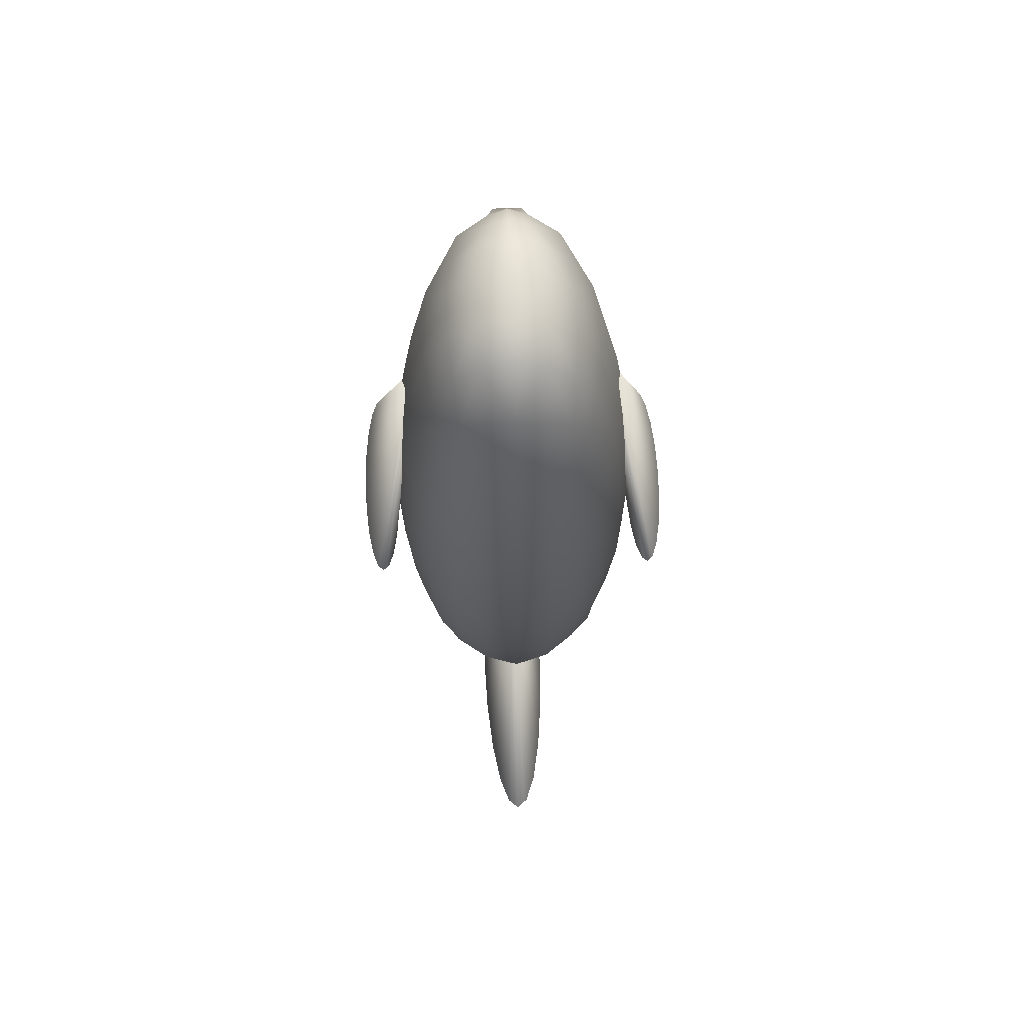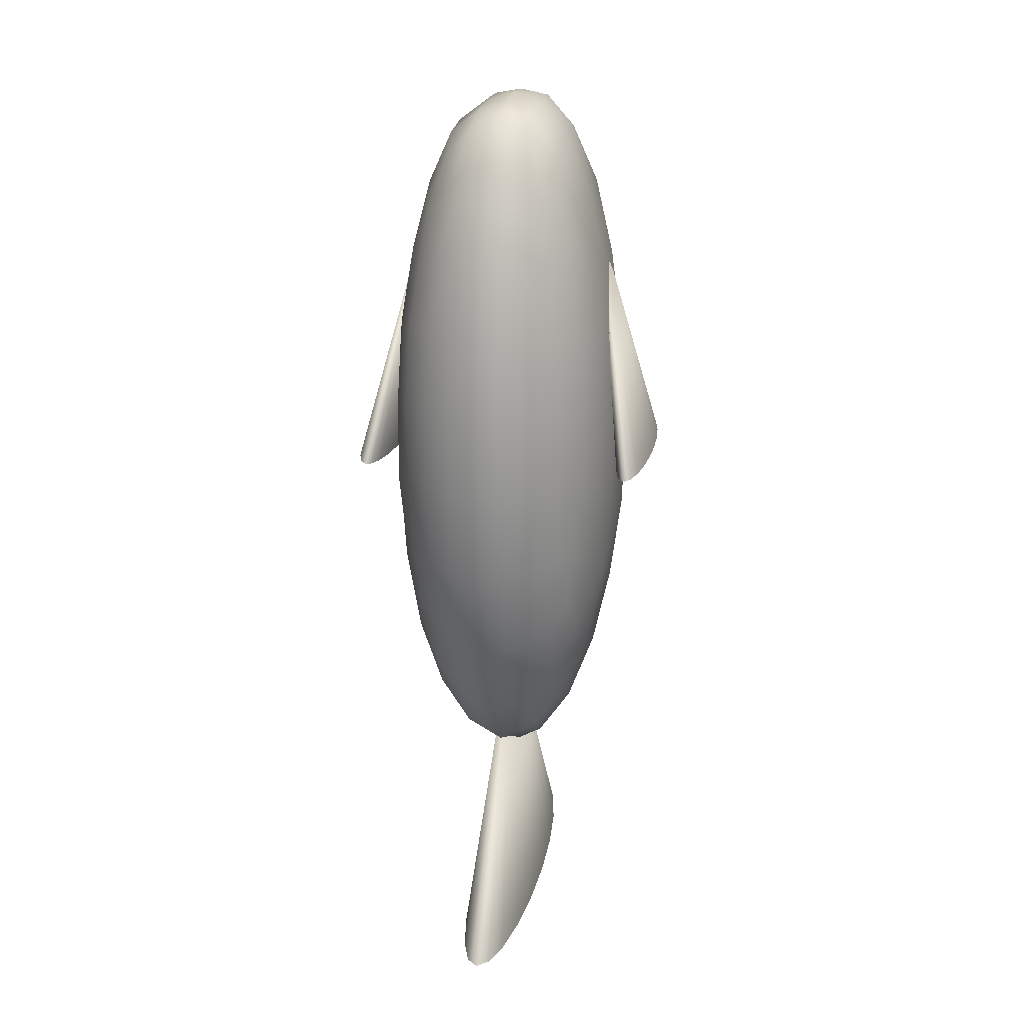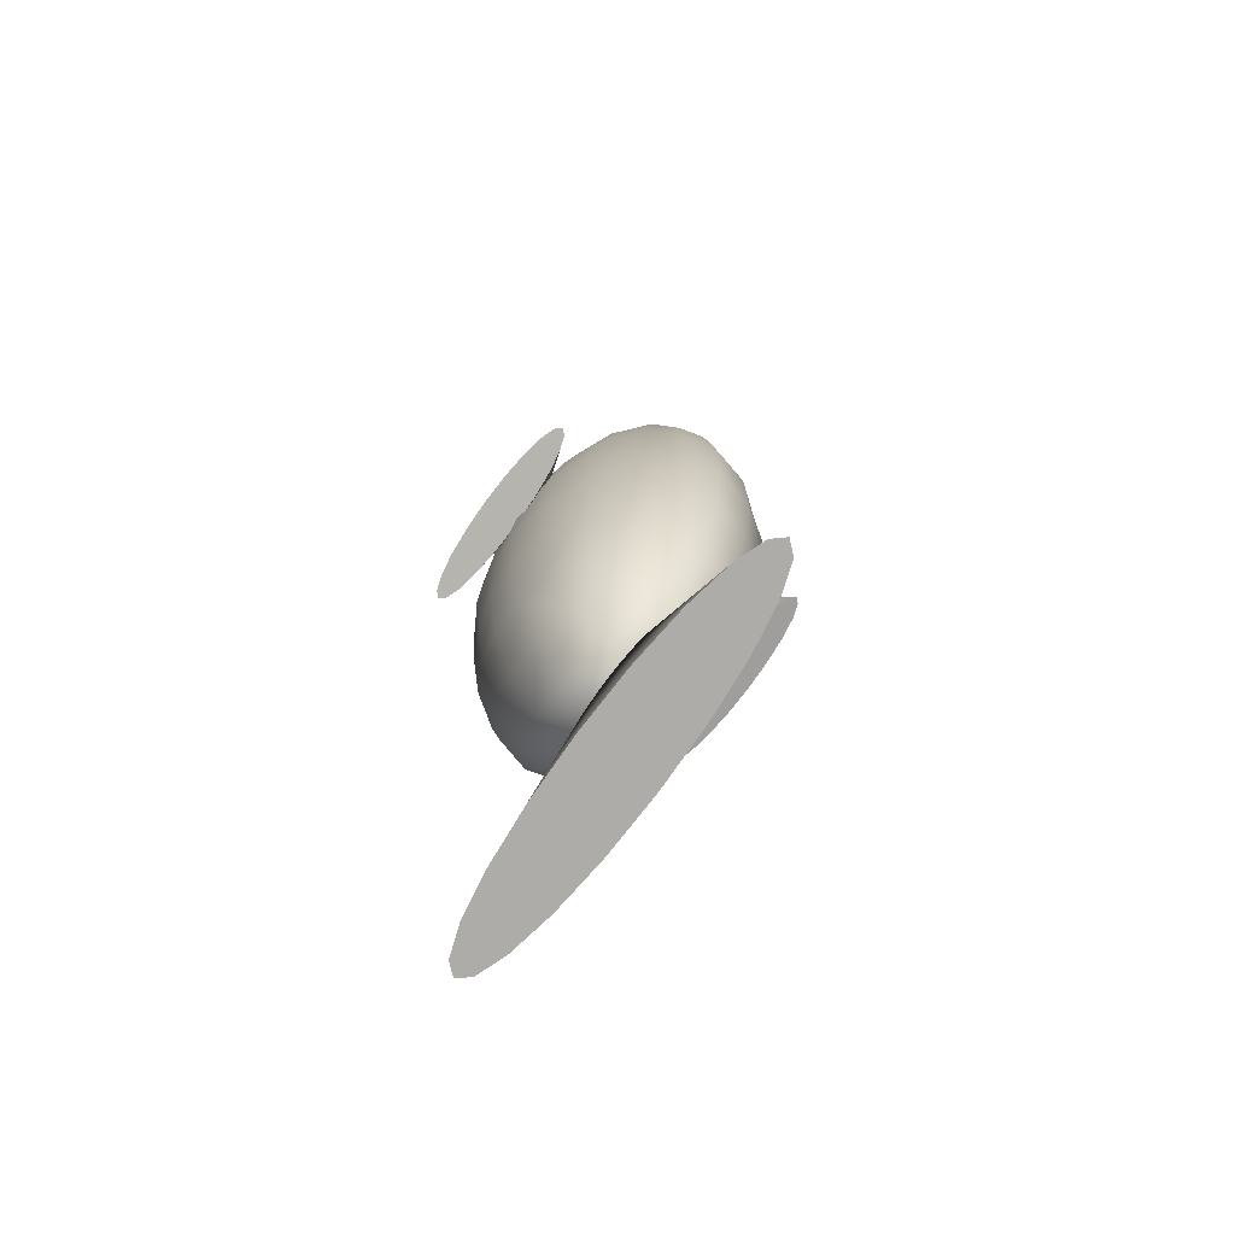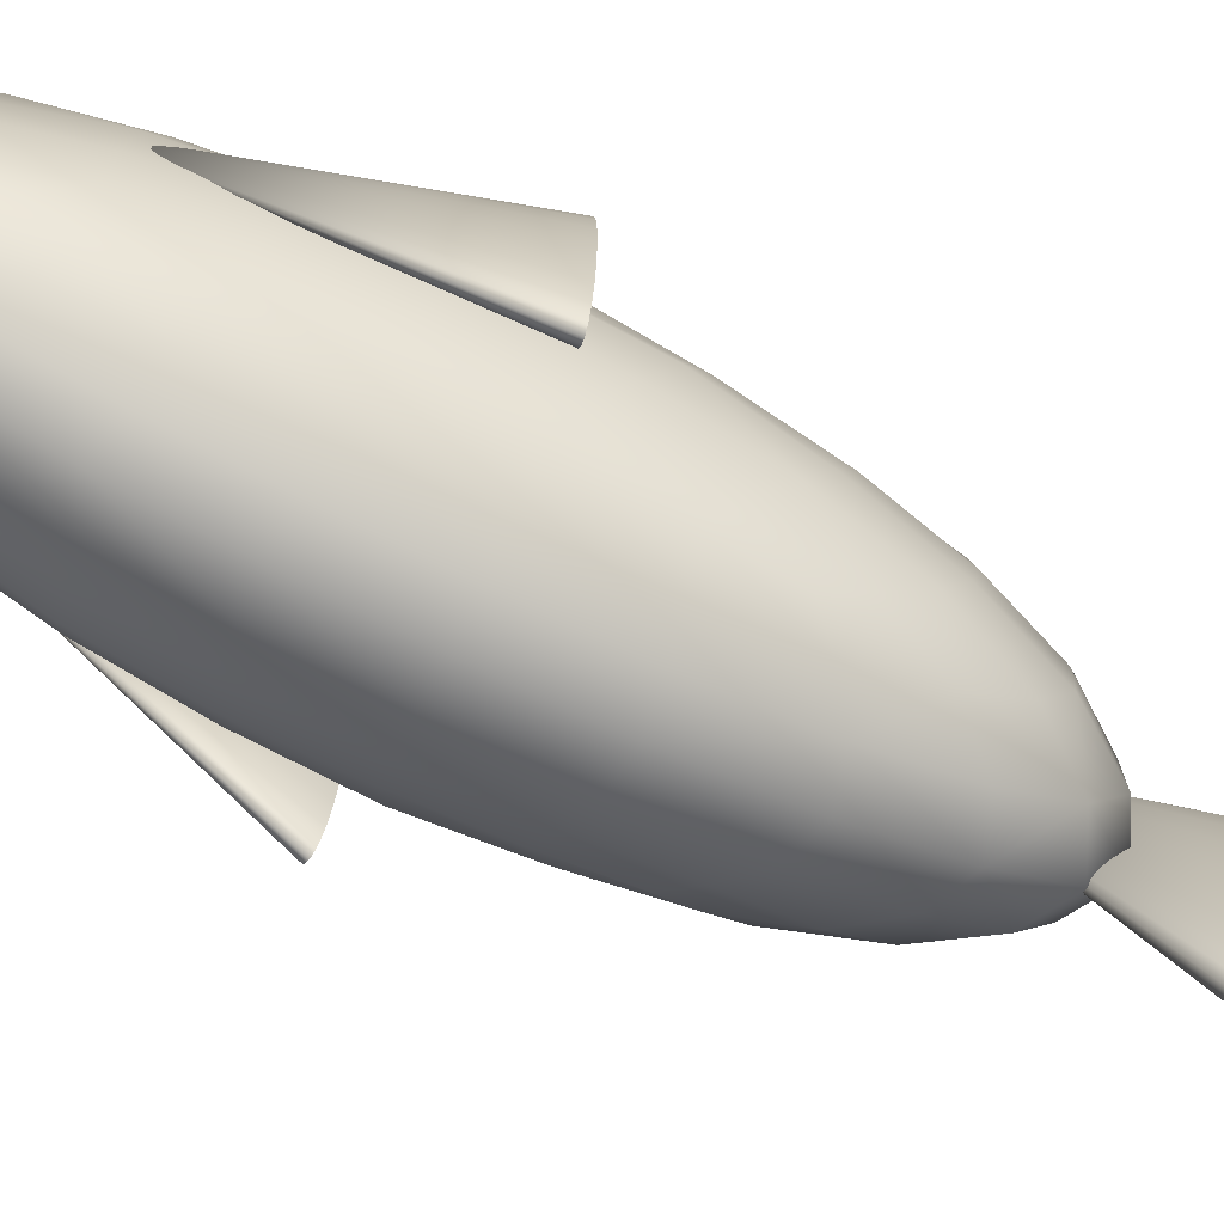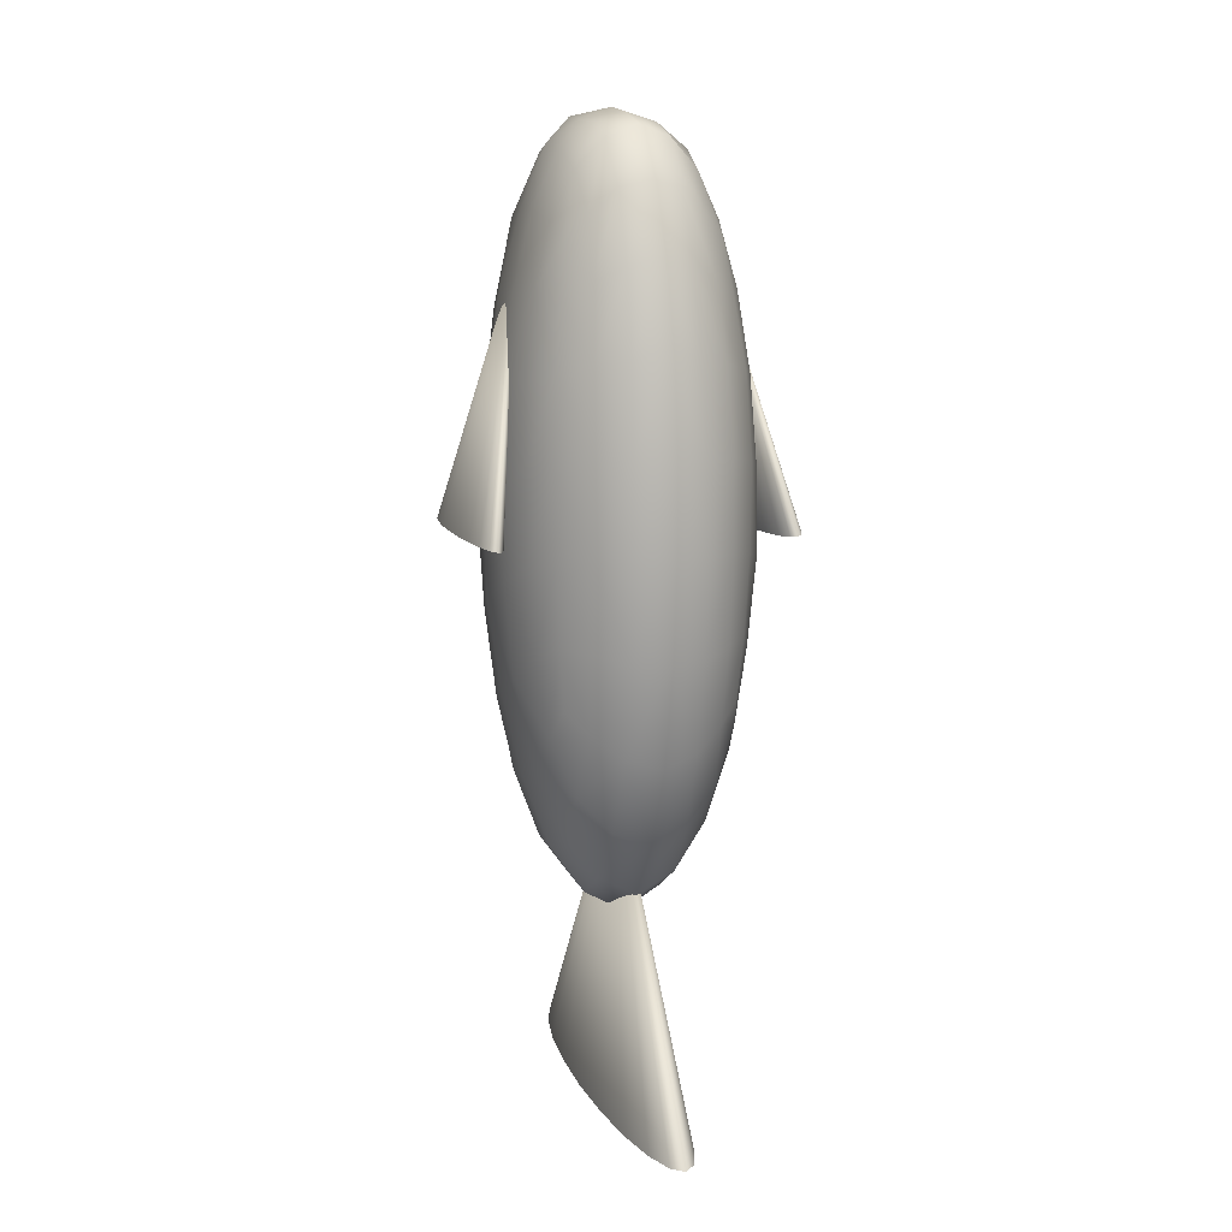
<metadata>
{"format":"obj","ext":"obj","renderer":"f3d","projection":"perspective","resolution":1024,"background":"white","views":[{"elev":64.7,"azim":-2.2,"up":"+Z"},{"elev":21.8,"azim":11.1,"up":"+Z"},{"elev":-76.8,"azim":143.9,"up":"+Z"},{"elev":-71.3,"azim":62.9,"up":"+Y"},{"elev":11.9,"azim":-17.4,"up":"+Z"}]}
</metadata>
<code>
g default
v 0.1043 -0.1822 -0.9347
v 0.1059 -0.05751 -1.014
v 0.1052 0.07718 -1.01
v 0.1956 0.06746 -0.8847
v 0.1052 0.2106 -0.909
v 0.1912 0.1803 -0.8081
v 0.1089 0.3203 -0.7176
v 0.201 0.2709 -0.6394
v 0.1118 0.3961 -0.4695
v 0.2084 0.3317 -0.405
v 0.1104 0.4357 -0.1908
v 0.1036 0.4476 0.09755
v 0.09013 0.4279 0.3635
v 0.09541 -0.3776 -0.5668
v 0.1747 -0.3359 -0.5072
v 0.1867 -0.2651 -0.6866
v 0.09962 -0.2919 -0.7823
v 0.1961 -0.1649 -0.8101
v 0.1987 -0.05137 -0.8784
v 0.05389 0.3096 0.9132
v 0.06882 0.2375 0.963
v 0.07972 0.1478 1.008
v 0.0842 0.04202 1.001
v 0.167 0.05142 0.9434
v 0.08556 -0.06926 0.9923
v 0.1683 -0.06126 0.9271
v 0.08427 -0.1816 0.9556
v 0.1595 -0.1668 0.8782
v 0.2654 -0.1741 0.5821
v 0.2206 -0.1583 0.7528
v 0.3263 -0.08014 0.3526
v 0.2885 -0.06324 0.5808
v 0.2364 -0.05591 0.7793
v 0.3509 0.02687 0.05417
v 0.332 0.04608 0.3164
v 0.2947 0.05909 0.5651
v 0.2359 0.06075 0.7726
v 0.326 0.125 -0.2619
v 0.3349 0.155 -0.000606
v 0.3123 0.1733 0.265
v 0.276 0.1818 0.5236
v 0.2268 0.1798 0.7535
v 0.1562 0.1641 0.9171
v 0.2658 0.1923 -0.546
v 0.2816 0.2387 -0.3285
v 0.2819 0.2709 -0.07008
v 0.2688 0.2914 0.2014
v 0.2365 0.2931 0.4691
v 0.1918 0.2836 0.7007
v 0.1385 0.2648 0.8868
v 0.17 0.3749 0.4052
v 0.1418 0.3673 0.6407
v 0.102 0.339 0.8171
v 0.2491 -0.2325 -0.5348
v 0.2853 -0.2231 -0.3298
v 0.3079 -0.2243 -0.1005
v 0.3081 -0.2146 0.1379
v 0.2682 -0.144 -0.6265
v 0.09559 -0.4324 -0.3141
v 0.0956 -0.4516 -0.05354
v 0.1783 -0.3809 -0.2925
v 0.1817 -0.3984 -0.05478
v 0.1799 -0.3933 0.1854
v 0.1708 -0.3652 0.4123
v 0.2945 -0.1968 0.3711
v 0.3135 -0.1257 -0.3967
v 0.3329 -0.1112 -0.1494
v 0.3392 -0.09757 0.1012
v 0.2704 -0.0388 -0.6828
v 0.3193 -0.01821 -0.455
v 0.3495 0.005811 -0.2063
v 0.2618 0.06516 -0.7061
v 0.3035 0.09175 -0.4982
v 0.2092 0.3709 -0.1398
v 0.07423 0.4113 0.5898
v 0.05568 0.3833 0.7604
v 0.09339 -0.4426 0.1987
v 0.08865 -0.4101 0.4351
v 0.1579 -0.3188 0.6121
v 0.08335 -0.3571 0.6527
v 0.1503 -0.255 0.7733
v 0.08244 -0.2821 0.8367
v 0.2431 -0.3112 -0.2844
v 0.2528 -0.3198 -0.06687
v 0.2556 -0.3174 0.1664
v 0.245 -0.2973 0.391
v 0.2219 -0.2617 0.581
v -0 0.3592 0.8732
v -0 0.3059 0.9473
v -0 0.2348 1.006
v -0 0.1429 1.024
v -0 0.0388 1.031
v 0 -0.0726 1.018
v 0 -0.1881 0.9873
v 0.1938 0.3799 0.1391
v 0 -0.4513 -0.3216
v 0 -0.4701 -0.05139
v 0 -0.4635 0.2066
v 0 -0.432 0.4534
v 0 -0.3721 0.6689
v 0 -0.2875 0.8522
v 0 -0.396 -0.5935
v 0 -0.3045 -0.8226
v 0 -0.1901 -0.9879
v 0 -0.06081 -1.073
v -0 0.07941 -1.061
v -0 0.2213 -0.9486
v -0 0.3398 -0.7514
v -0 0.4215 -0.4954
v -0 0.4621 -0.2076
v -0 0.4681 0.08572
v -0 0.4531 0.3587
v -0 0.4326 0.5844
v -0 0.3936 0.7525
v 0.03884 0.3599 0.8717
v 0.2024 -0.2316 0.7179
v 0.2299 -0.2995 -0.4524
v 0.2477 0.1497 -0.7039
v -0.1043 -0.1822 -0.9347
v -0.1059 -0.05751 -1.014
v -0.1052 0.07718 -1.01
v -0.1956 0.06746 -0.8847
v -0.1052 0.2106 -0.909
v -0.1912 0.1803 -0.8081
v -0.1089 0.3203 -0.7176
v -0.201 0.2709 -0.6394
v -0.1118 0.3961 -0.4695
v -0.2084 0.3317 -0.405
v -0.1104 0.4357 -0.1908
v -0.1036 0.4476 0.09755
v -0.09013 0.4279 0.3635
v -0.09541 -0.3776 -0.5668
v -0.1747 -0.3359 -0.5072
v -0.1867 -0.2651 -0.6866
v -0.09962 -0.2919 -0.7823
v -0.1961 -0.1649 -0.8101
v -0.1987 -0.05137 -0.8784
v -0.05389 0.3096 0.9132
v -0.06882 0.2375 0.963
v -0.07972 0.1478 1.008
v -0.0842 0.04202 1.001
v -0.167 0.05142 0.9434
v -0.08556 -0.06926 0.9923
v -0.1683 -0.06126 0.9271
v -0.08427 -0.1816 0.9556
v -0.1595 -0.1668 0.8782
v -0.2654 -0.1741 0.5821
v -0.2206 -0.1583 0.7528
v -0.3263 -0.08014 0.3526
v -0.2885 -0.06324 0.5808
v -0.2364 -0.05591 0.7793
v -0.3509 0.02687 0.05417
v -0.332 0.04608 0.3164
v -0.2947 0.05909 0.5651
v -0.2359 0.06075 0.7726
v -0.326 0.125 -0.2619
v -0.3349 0.155 -0.000606
v -0.3123 0.1733 0.265
v -0.276 0.1818 0.5236
v -0.2268 0.1798 0.7535
v -0.1562 0.1641 0.9171
v -0.2658 0.1923 -0.546
v -0.2816 0.2387 -0.3285
v -0.2819 0.2709 -0.07008
v -0.2688 0.2914 0.2014
v -0.2365 0.2931 0.4691
v -0.1918 0.2836 0.7007
v -0.1385 0.2648 0.8868
v -0.17 0.3749 0.4052
v -0.1418 0.3673 0.6407
v -0.102 0.339 0.8171
v -0.2491 -0.2325 -0.5348
v -0.2853 -0.2231 -0.3298
v -0.3079 -0.2243 -0.1005
v -0.3081 -0.2146 0.1379
v -0.2682 -0.144 -0.6265
v -0.09559 -0.4324 -0.3141
v -0.09559 -0.4516 -0.05354
v -0.1783 -0.3809 -0.2925
v -0.1817 -0.3984 -0.05478
v -0.1799 -0.3933 0.1854
v -0.1708 -0.3652 0.4123
v -0.2945 -0.1968 0.3711
v -0.3135 -0.1257 -0.3967
v -0.3329 -0.1112 -0.1494
v -0.3392 -0.09757 0.1012
v -0.2704 -0.0388 -0.6828
v -0.3193 -0.01821 -0.455
v -0.3495 0.005811 -0.2063
v -0.2618 0.06516 -0.7061
v -0.3035 0.09175 -0.4982
v -0.2092 0.3709 -0.1398
v -0.07423 0.4113 0.5898
v -0.05568 0.3833 0.7604
v -0.09339 -0.4426 0.1987
v -0.08865 -0.4101 0.4351
v -0.1579 -0.3188 0.6121
v -0.08335 -0.3571 0.6527
v -0.1503 -0.255 0.7733
v -0.08244 -0.2821 0.8367
v -0.2431 -0.3112 -0.2844
v -0.2528 -0.3198 -0.06687
v -0.2556 -0.3174 0.1664
v -0.245 -0.2973 0.391
v -0.2219 -0.2617 0.581
v -0.1938 0.3799 0.1391
v -0.03884 0.3599 0.8717
v -0.2024 -0.2316 0.7179
v -0.2299 -0.2995 -0.4524
v -0.2477 0.1497 -0.7039
v 0.09995 0.1808 -1.589
v 0.08502 0.344 -1.589
v 0.06177 0.4734 -1.589
v 0.03247 0.5566 -1.589
v 0 0.5852 -1.589
v -0.03247 0.5566 -1.589
v -0.06177 0.4734 -1.589
v -0.08502 0.344 -1.589
v -0.09995 0.1808 -1.589
v -0.1051 0 -1.589
v -0.09995 -0.1808 -1.589
v -0.08502 -0.344 -1.589
v -0.06177 -0.4734 -1.589
v -0.03247 -0.5566 -1.589
v -0 -0.5852 -1.589
v 0.03247 -0.5566 -1.589
v 0.06177 -0.4734 -1.589
v 0.08502 -0.344 -1.589
v 0.09995 -0.1808 -1.589
v 0.1051 0 -1.589
v 0 0 -0.7115
v 0.4434 0.08981 -0.02999
v 0.4361 0.1708 -0.03132
v 0.4247 0.2351 -0.03338
v 0.4104 0.2764 -0.03598
v 0.3945 0.2906 -0.03886
v 0.3787 0.2764 -0.04174
v 0.3643 0.2351 -0.04434
v 0.353 0.1708 -0.04641
v 0.3457 0.08981 -0.04773
v 0.3432 0 -0.04818
v 0.3457 -0.08981 -0.04773
v 0.353 -0.1708 -0.04641
v 0.3643 -0.2351 -0.04434
v 0.3787 -0.2764 -0.04174
v 0.3945 -0.2906 -0.03886
v 0.4104 -0.2764 -0.03598
v 0.4247 -0.2351 -0.03338
v 0.4361 -0.1708 -0.03132
v 0.4434 -0.08981 -0.02999
v 0.4459 0 -0.02954
v 0.2705 0 0.6441
v -0.4434 0.08981 -0.02999
v -0.4361 0.1708 -0.03132
v -0.4247 0.2351 -0.03338
v -0.4104 0.2764 -0.03598
v -0.3945 0.2906 -0.03886
v -0.3787 0.2764 -0.04174
v -0.3643 0.2351 -0.04434
v -0.353 0.1708 -0.04641
v -0.3457 0.08981 -0.04773
v -0.3432 0 -0.04818
v -0.3457 -0.08981 -0.04773
v -0.353 -0.1708 -0.04641
v -0.3643 -0.2351 -0.04434
v -0.3787 -0.2764 -0.04174
v -0.3945 -0.2906 -0.03886
v -0.4104 -0.2764 -0.03598
v -0.4247 -0.2351 -0.03338
v -0.4361 -0.1708 -0.03132
v -0.4434 -0.08981 -0.02999
v -0.4459 0 -0.02954
v -0.2705 0 0.6441
g pSphere1
f 1 18 16 17
f 1 2 19 18
f 1 104 105 2
f 1 17 103 104
f 2 3 4 19
f 2 105 106 3
f 3 5 6 4
f 3 106 107 5
f 4 6 118 72
f 4 72 69 19
f 5 7 8 6
f 5 107 108 7
f 6 8 44 118
f 7 9 10 8
f 7 108 109 9
f 8 10 45 44
f 9 11 74 10
f 9 109 110 11
f 10 74 46 45
f 11 12 95 74
f 11 110 111 12
f 12 13 51 95
f 12 111 112 13
f 13 75 52 51
f 13 112 113 75
f 14 15 61 59
f 14 17 16 15
f 14 102 103 17
f 14 59 96 102
f 15 117 83 61
f 15 16 54 117
f 16 18 58 54
f 18 19 69 58
f 20 89 90 21
f 20 115 88 89
f 20 53 76 115
f 20 21 50 53
f 21 90 91 22
f 21 22 43 50
f 22 91 92 23
f 22 23 24 43
f 23 25 26 24
f 23 92 93 25
f 24 37 42 43
f 24 26 33 37
f 25 27 28 26
f 25 93 94 27
f 26 28 30 33
f 27 82 81 28
f 27 94 101 82
f 28 81 116 30
f 29 65 31 32
f 29 87 86 65
f 29 30 116 87
f 29 32 33 30
f 31 68 34 35
f 31 65 57 68
f 31 35 36 32
f 32 36 37 33
f 34 39 40 35
f 34 71 38 39
f 34 68 67 71
f 35 40 41 36
f 36 41 42 37
f 38 45 46 39
f 38 73 44 45
f 38 71 70 73
f 39 46 47 40
f 40 47 48 41
f 41 48 49 42
f 42 49 50 43
f 44 73 72 118
f 46 74 95 47
f 47 95 51 48
f 48 51 52 49
f 49 52 53 50
f 52 75 76 53
f 54 58 66 55
f 54 55 83 117
f 55 66 67 56
f 55 56 84 83
f 56 67 68 57
f 56 57 85 84
f 57 65 86 85
f 58 69 70 66
f 59 61 62 60
f 59 60 97 96
f 60 77 98 97
f 60 62 63 77
f 61 83 84 62
f 62 84 85 63
f 63 85 86 64
f 63 64 78 77
f 64 79 80 78
f 64 86 87 79
f 66 70 71 67
f 69 72 73 70
f 75 113 114 76
f 76 114 88 115
f 77 78 99 98
f 78 80 100 99
f 79 81 82 80
f 79 87 116 81
f 80 82 101 100
f 119 135 134 136
f 119 136 137 120
f 119 120 105 104
f 119 104 103 135
f 120 137 122 121
f 120 121 106 105
f 121 122 124 123
f 121 123 107 106
f 122 190 210 124
f 122 137 187 190
f 123 124 126 125
f 123 125 108 107
f 124 210 162 126
f 125 126 128 127
f 125 127 109 108
f 126 162 163 128
f 127 128 192 129
f 127 129 110 109
f 128 163 164 192
f 129 192 206 130
f 129 130 111 110
f 130 206 169 131
f 130 131 112 111
f 131 169 170 193
f 131 193 113 112
f 132 177 179 133
f 132 133 134 135
f 132 135 103 102
f 132 102 96 177
f 133 179 201 209
f 133 209 172 134
f 134 172 176 136
f 136 176 187 137
f 138 139 90 89
f 138 89 88 207
f 138 207 194 171
f 138 171 168 139
f 139 140 91 90
f 139 168 161 140
f 140 141 92 91
f 140 161 142 141
f 141 142 144 143
f 141 143 93 92
f 142 161 160 155
f 142 155 151 144
f 143 144 146 145
f 143 145 94 93
f 144 151 148 146
f 145 146 199 200
f 145 200 101 94
f 146 148 208 199
f 147 150 149 183
f 147 183 204 205
f 147 205 208 148
f 147 148 151 150
f 149 153 152 186
f 149 186 175 183
f 149 150 154 153
f 150 151 155 154
f 152 153 158 157
f 152 157 156 189
f 152 189 185 186
f 153 154 159 158
f 154 155 160 159
f 156 157 164 163
f 156 163 162 191
f 156 191 188 189
f 157 158 165 164
f 158 159 166 165
f 159 160 167 166
f 160 161 168 167
f 162 210 190 191
f 164 165 206 192
f 165 166 169 206
f 166 167 170 169
f 167 168 171 170
f 170 171 194 193
f 172 173 184 176
f 172 209 201 173
f 173 174 185 184
f 173 201 202 174
f 174 175 186 185
f 174 202 203 175
f 175 203 204 183
f 176 184 188 187
f 177 178 180 179
f 177 96 97 178
f 178 97 98 195
f 178 195 181 180
f 179 180 202 201
f 180 181 203 202
f 181 182 204 203
f 181 195 196 182
f 182 196 198 197
f 182 197 205 204
f 184 185 189 188
f 187 188 191 190
f 193 194 114 113
f 194 207 88 114
f 195 98 99 196
f 196 99 100 198
f 197 198 200 199
f 197 199 208 205
f 198 100 101 200
f 211 230 229 228 227 226 225 224 223 222 221 220 219 218 217 216 215 214 213 212
f 211 212 231
f 212 213 231
f 213 214 231
f 214 215 231
f 215 216 231
f 216 217 231
f 217 218 231
f 218 219 231
f 219 220 231
f 220 221 231
f 221 222 231
f 222 223 231
f 223 224 231
f 224 225 231
f 225 226 231
f 226 227 231
f 227 228 231
f 228 229 231
f 229 230 231
f 230 211 231
f 232 251 250 249 248 247 246 245 244 243 242 241 240 239 238 237 236 235 234 233
f 232 233 252
f 233 234 252
f 234 235 252
f 235 236 252
f 236 237 252
f 237 238 252
f 238 239 252
f 239 240 252
f 240 241 252
f 241 242 252
f 242 243 252
f 243 244 252
f 244 245 252
f 245 246 252
f 246 247 252
f 247 248 252
f 248 249 252
f 249 250 252
f 250 251 252
f 251 232 252
f 253 254 255 256 257 258 259 260 261 262 263 264 265 266 267 268 269 270 271 272
f 253 273 254
f 254 273 255
f 255 273 256
f 256 273 257
f 257 273 258
f 258 273 259
f 259 273 260
f 260 273 261
f 261 273 262
f 262 273 263
f 263 273 264
f 264 273 265
f 265 273 266
f 266 273 267
f 267 273 268
f 268 273 269
f 269 273 270
f 270 273 271
f 271 273 272
f 272 273 253

</code>
